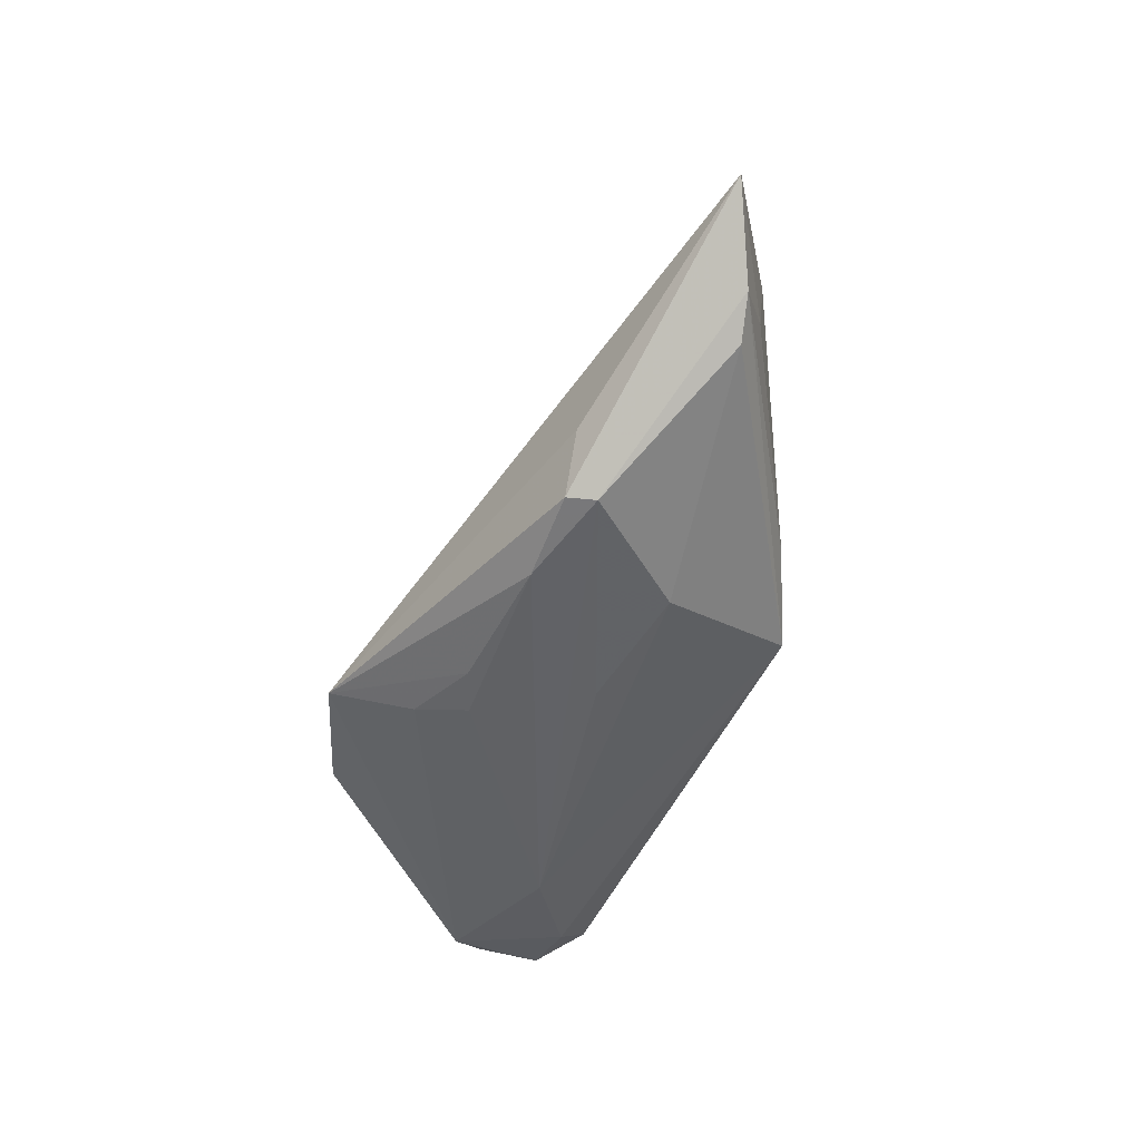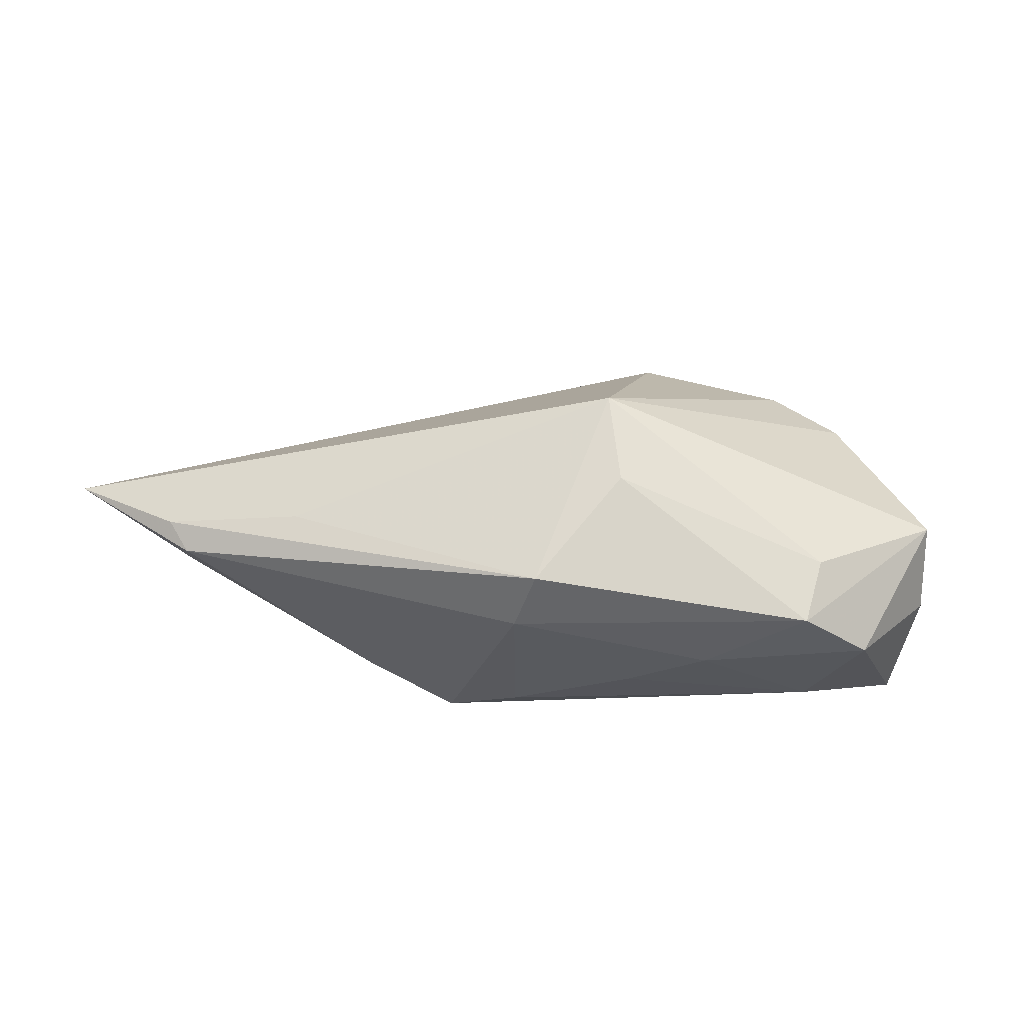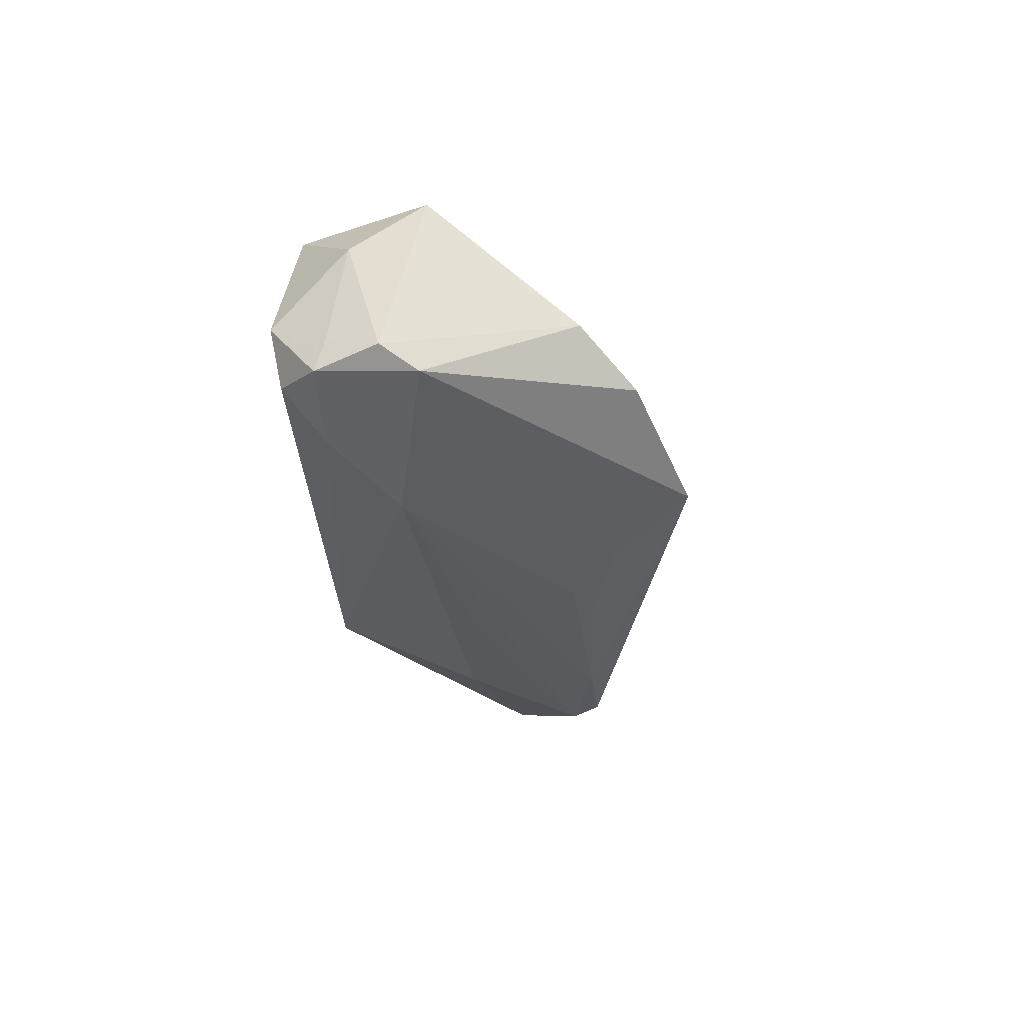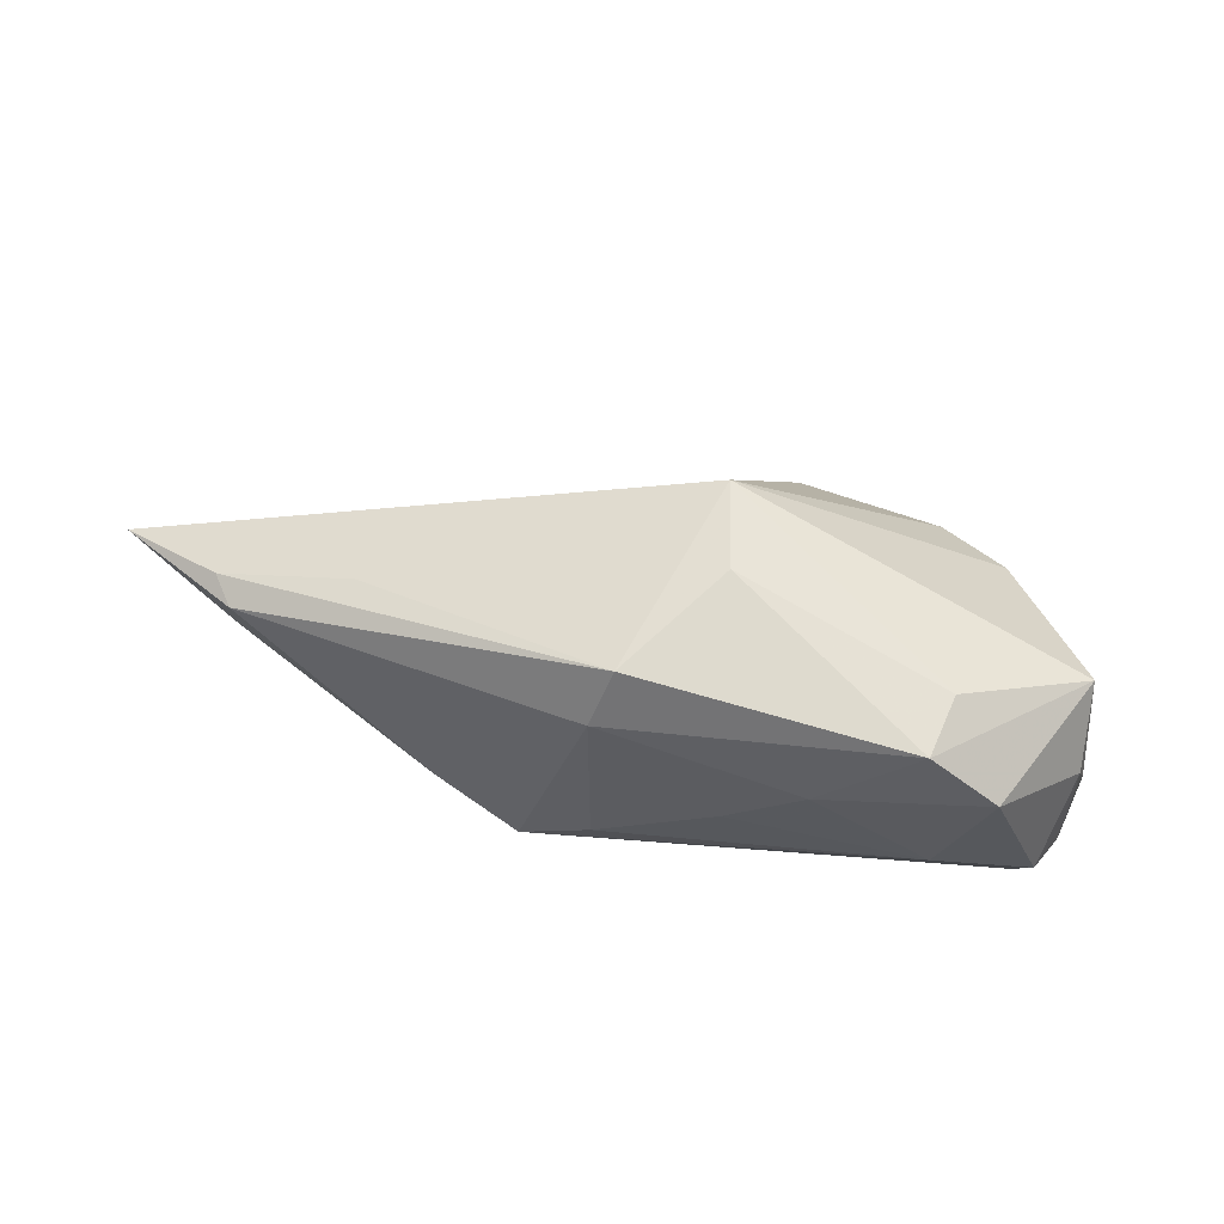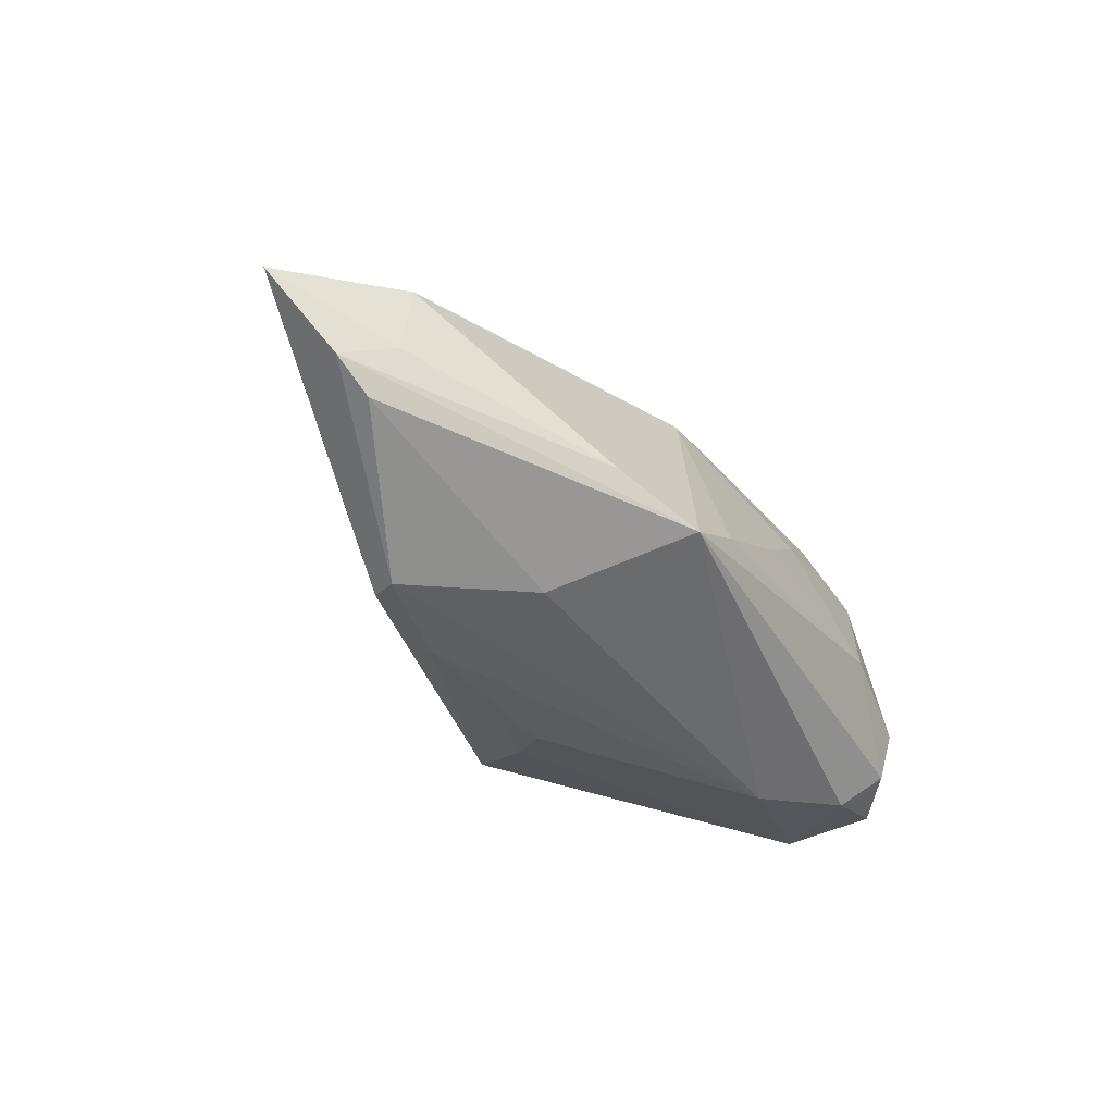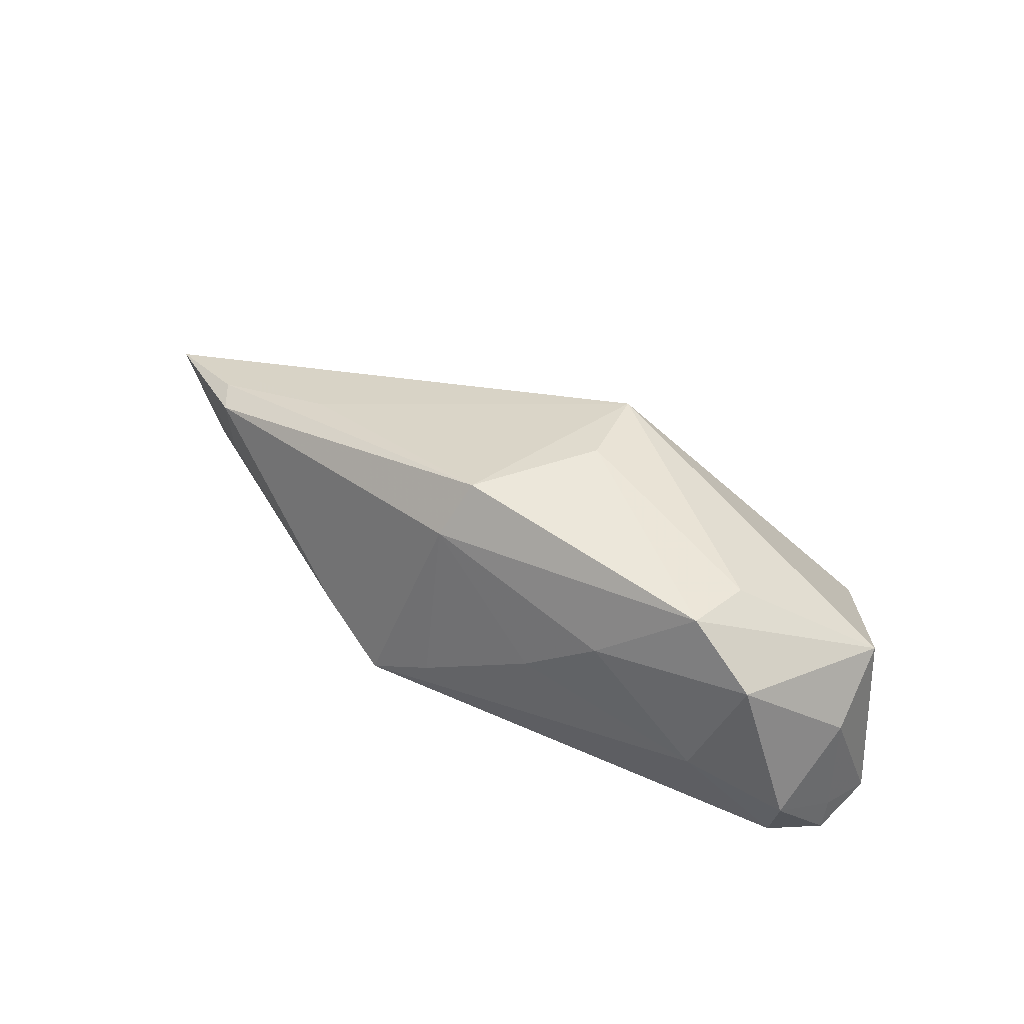
<metadata>
{"format":"obj","ext":"obj","renderer":"f3d","projection":"perspective","resolution":1024,"background":"white","views":[{"elev":-50.6,"azim":-111.0,"up":"+Z"},{"elev":-14.8,"azim":-2.3,"up":"+Y"},{"elev":-31.1,"azim":95.9,"up":"+Z"},{"elev":69.9,"azim":7.6,"up":"+Z"},{"elev":-40.5,"azim":-58.6,"up":"+Z"},{"elev":48.5,"azim":29.9,"up":"+Z"}]}
</metadata>
<code>
v -0.05616 -0.003792 0.007514
v 0.03088 -0.02194 0.0007882
v 0.001797 0.0149 0.0211
v -0.04095 0.01458 -0.0112
v -0.02447 0.01412 -0.01904
v 0.02698 -0.006151 -0.01904
v -0.008949 -0.0003325 -0.0187
v -0.03016 -0.01703 -0.007366
v -0.00985 -0.02194 -0.005832
v -0.05743 0.0007476 -0.009088
v 0.02993 -0.007812 0.02105
v 0.04818 -0.01224 -0.008808
v 0.003104 0.003044 0.02311
v 0.0153 -0.01956 0.01197
v 0.005587 -0.02079 0.004135
v 0.03831 -0.01362 -0.01638
v -0.03609 0.01421 -0.01814
v 0.05055 -0.005439 -0.01138
v 0.03758 0.01714 -0.0008764
v -0.07176 0.006306 0.002887
v 0.0365 -0.0187 0.01579
v -0.06253 0.001896 -0.00575
v 0.04819 -0.01341 -0.01304
v -0.008395 -0.01084 0.02298
v 0.04698 -0.0008651 0.01204
v 0.0001116 0.01336 -0.01789
v -0.01086 -0.01555 0.01634
v -0.05663 -0.002581 -0.001894
v -0.0586 0.0003174 0.007691
v -0.005518 0.0155 -0.01752
v -0.04086 1.871e-05 0.01257
v 0.04395 -0.02008 -0.00348
v -0.03757 0.01067 -0.01884
v 0.0295 0.02363 -0.005482
v -0.01898 -0.02194 -0.01143
v 0.04711 -0.01033 0.005684
v -0.02541 -0.003479 -0.01775
v 0.04234 -0.01861 -0.01115
v 0.0275 -0.01603 0.02219
v 0.04771 -0.001025 -0.01357
v 0.01087 0.02942 -0.01007
v 0.004954 0.01928 -0.01515
f 20 3 41
f 41 3 34
f 31 3 20
f 31 24 3
f 3 24 13
f 13 24 39
f 11 25 3
f 39 25 11
f 3 13 11
f 11 13 39
f 36 18 25
f 27 35 9
f 24 1 27
f 39 24 27
f 27 14 39
f 37 10 33
f 35 10 37
f 38 35 16
f 23 32 38
f 38 16 23
f 29 31 20
f 24 31 29
f 20 1 29
f 29 1 24
f 9 35 2
f 2 38 32
f 35 38 2
f 25 18 19
f 34 3 19
f 3 25 19
f 23 16 40
f 40 18 23
f 40 41 34
f 34 19 40
f 40 19 18
f 20 41 4
f 4 17 20
f 41 17 4
f 5 17 41
f 33 17 5
f 23 18 12
f 18 36 12
f 12 32 23
f 12 36 32
f 33 10 22
f 20 17 22
f 22 17 33
f 22 10 35
f 16 35 6
f 35 37 6
f 6 5 26
f 33 5 6
f 6 40 16
f 9 2 15
f 15 2 14
f 15 27 9
f 14 27 15
f 39 14 21
f 14 2 21
f 21 2 32
f 32 36 21
f 21 25 39
f 21 36 25
f 26 5 30
f 30 5 41
f 8 22 35
f 35 27 8
f 8 27 1
f 7 37 33
f 33 6 7
f 7 6 37
f 26 30 42
f 42 30 41
f 41 40 42
f 42 6 26
f 40 6 42
f 28 8 1
f 22 8 28
f 28 1 20
f 20 22 28

</code>
